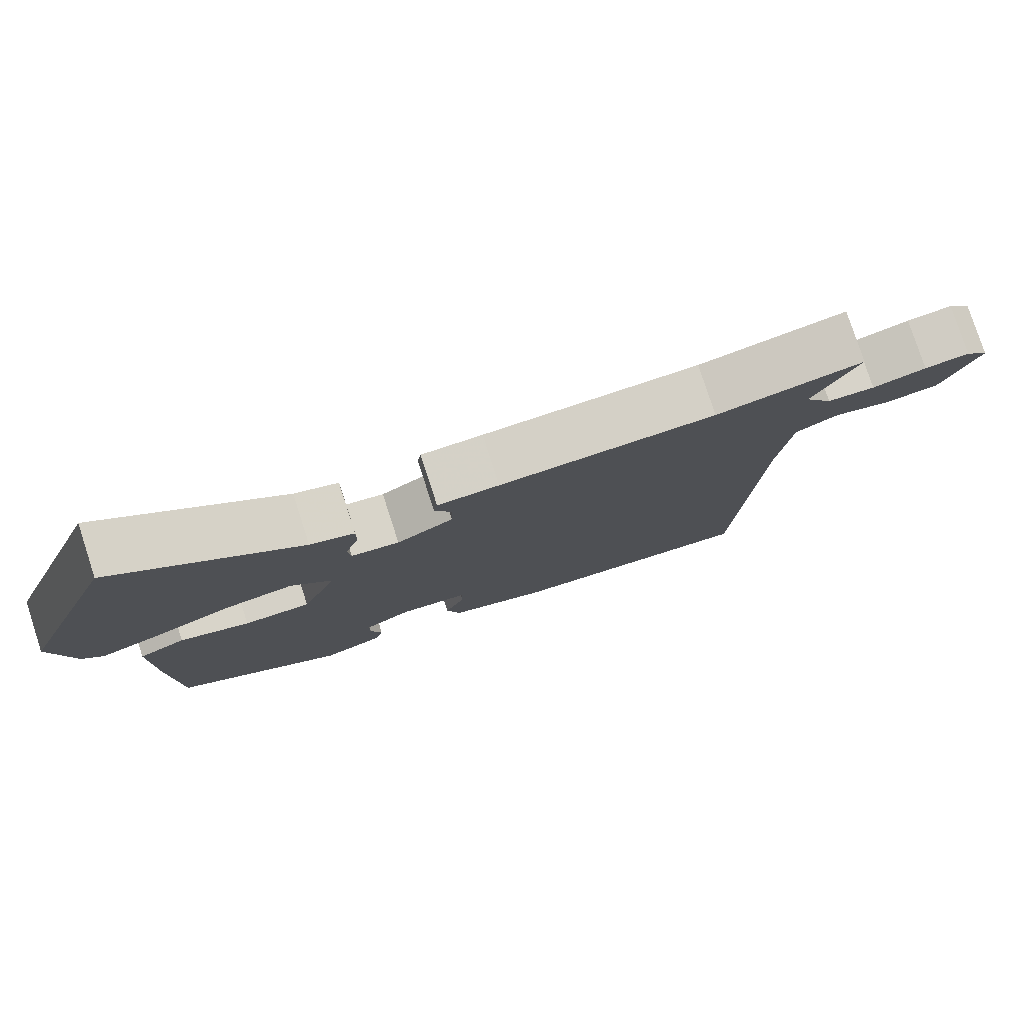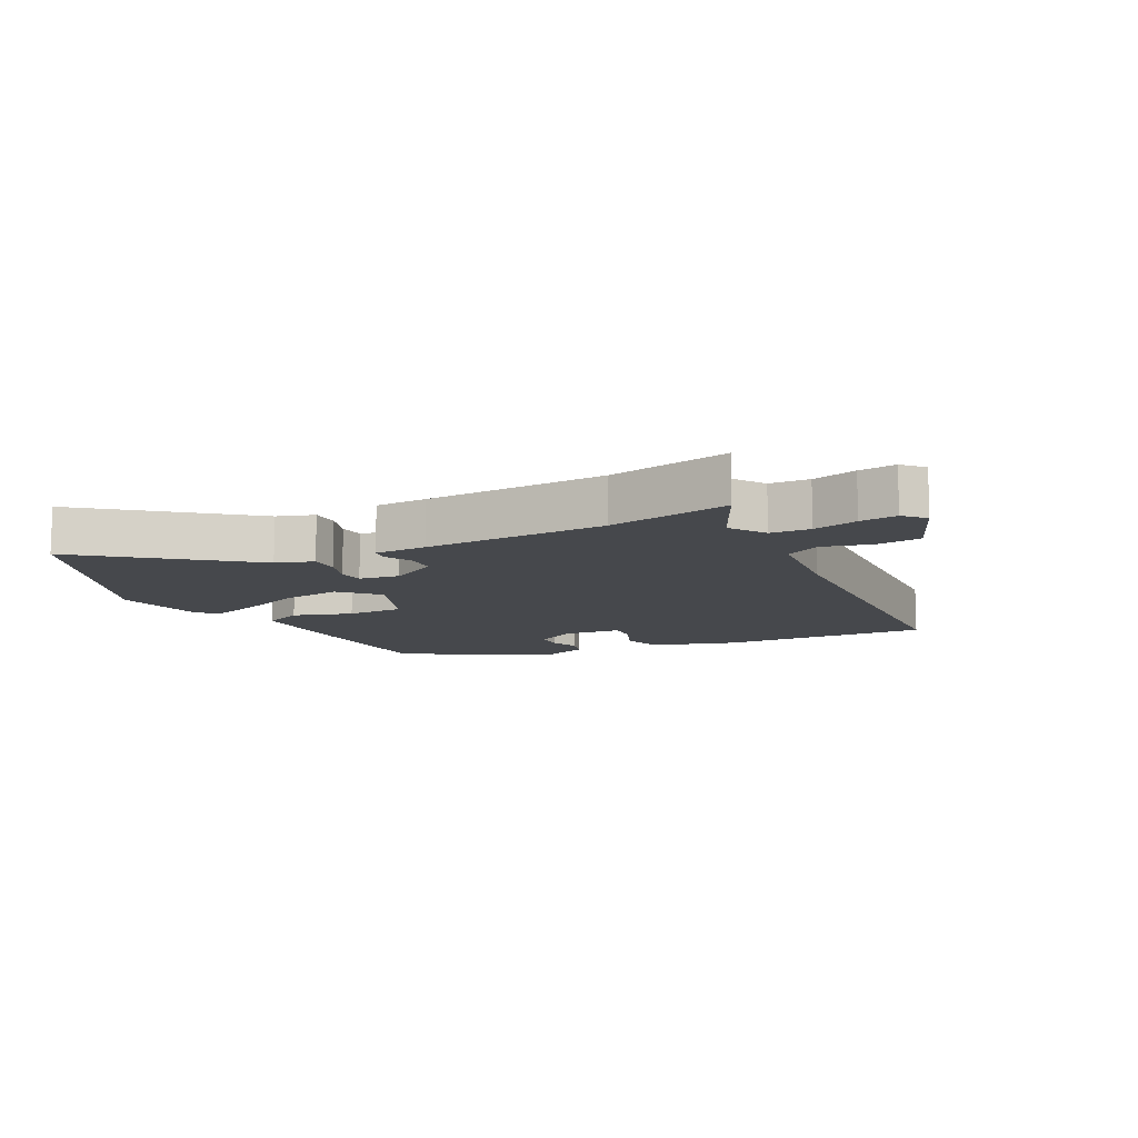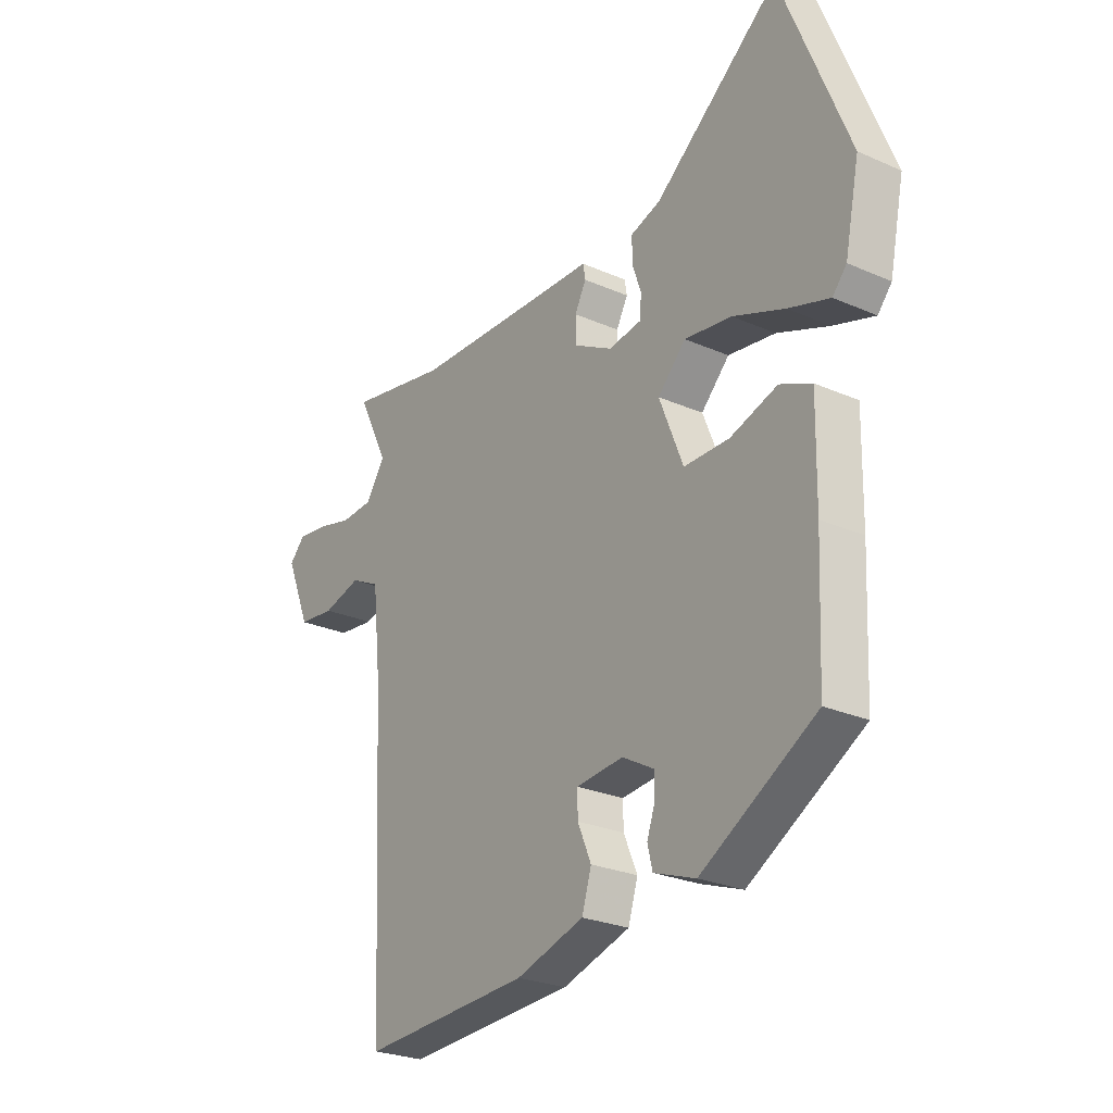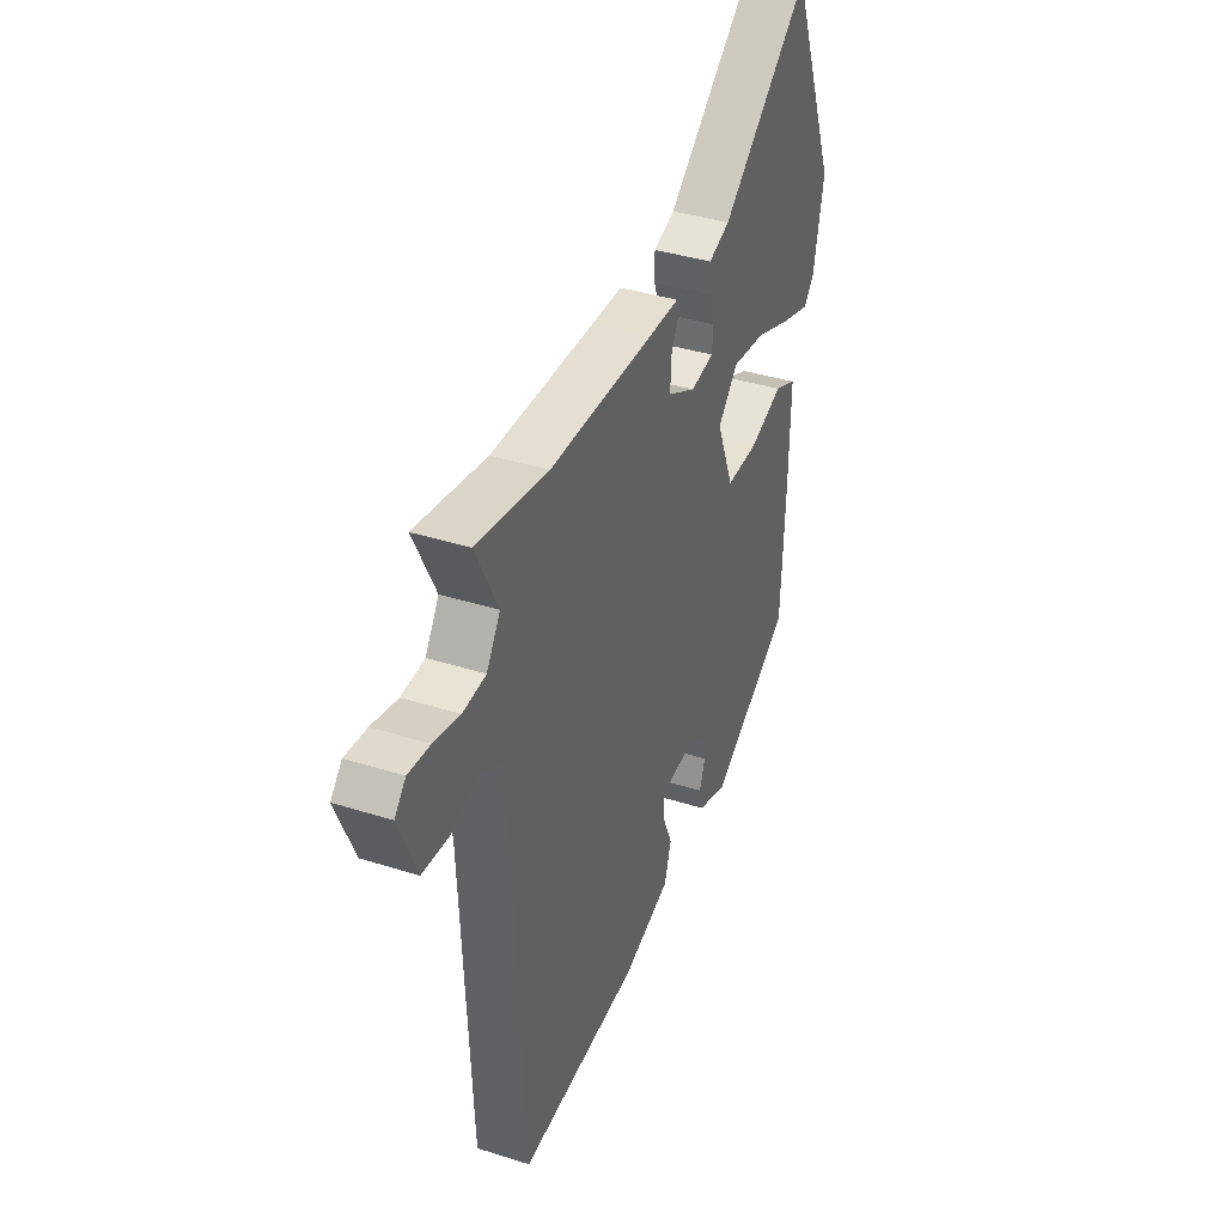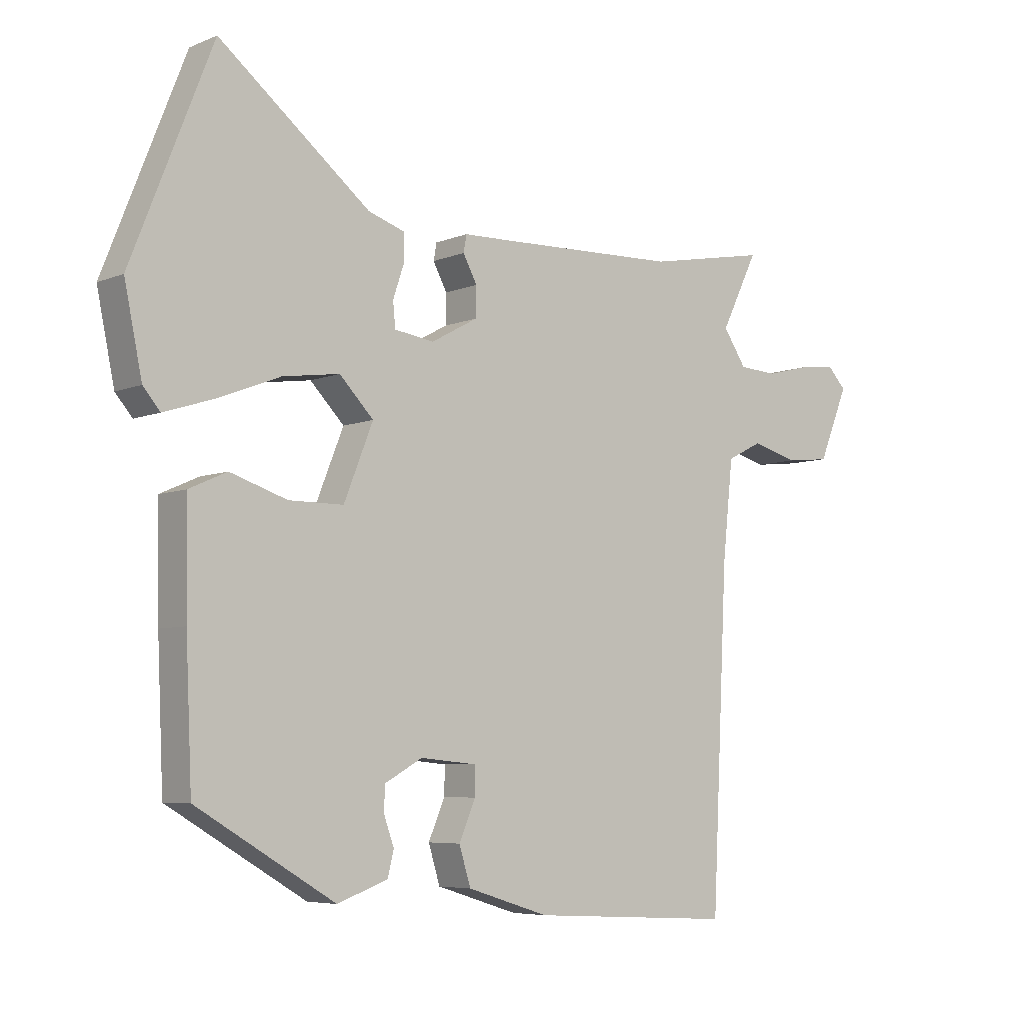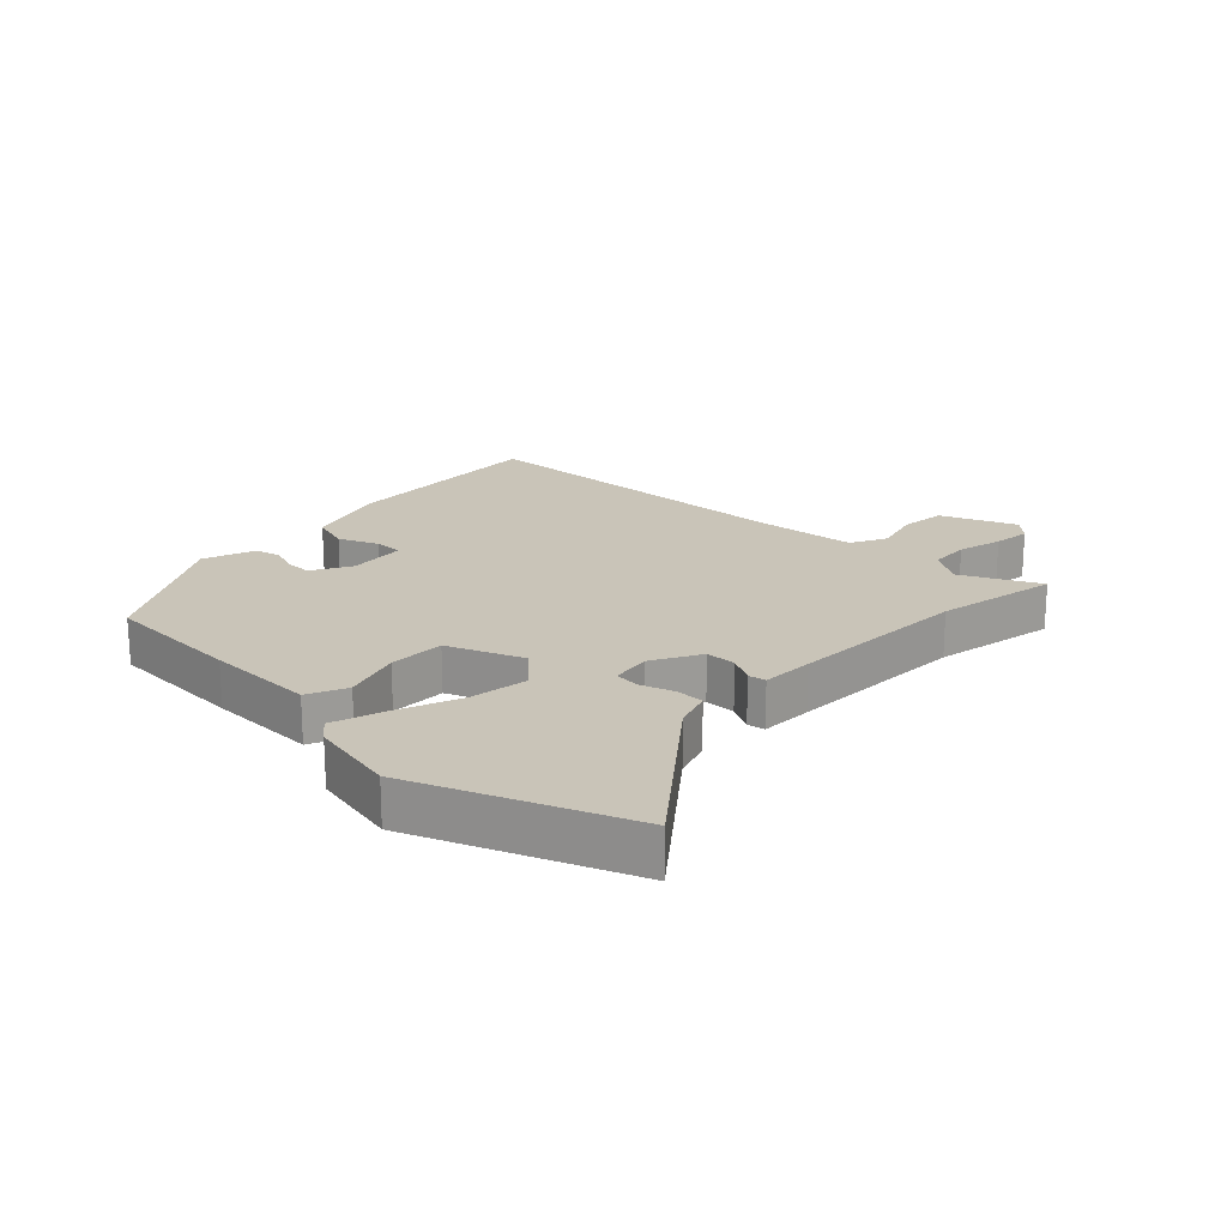
<metadata>
{"format":"obj","ext":"obj","renderer":"f3d","projection":"perspective","resolution":1024,"background":"white","views":[{"elev":78.8,"azim":-18.0,"up":"+Z"},{"elev":-11.3,"azim":27.3,"up":"+Y"},{"elev":-25.8,"azim":-125.1,"up":"+Z"},{"elev":38.6,"azim":111.8,"up":"+Z"},{"elev":-6.0,"azim":-39.3,"up":"+Z"},{"elev":20.1,"azim":-46.0,"up":"+Y"}]}
</metadata>
<code>
v 0.468 0.07 -0.519
v 0.132 0.07 -0.5
v -0.003 0.07 -0.458
v -0.022 0.07 -0.396
v 0.005 0.07 -0.333
v 0.006 0.07 -0.287
v -0.088 0.07 -0.278
v -0.151 0.07 -0.313
v -0.151 0.07 -0.355
v -0.135 0.07 -0.4
v -0.145 0.07 -0.441
v -0.228 0.07 -0.471
v -0.456 0.07 -0.336
v -0.466 0.07 -0.111
v -0.469 0.07 0.065
v -0.406 0.07 0.093
v -0.312 0.07 0.062
v -0.222 0.07 0.062
v -0.174 0.07 0.182
v -0.23 0.07 0.24
v -0.324 0.07 0.227
v -0.427 0.07 0.187
v -0.509 0.07 0.161
v -0.537 0.07 0.194
v -0.566 0.07 0.334
v -0.432 0.07 0.672
v -0.183 0.07 0.472
v -0.123 0.07 0.452
v -0.123 0.07 0.406
v -0.141 0.07 0.353
v -0.137 0.07 0.312
v -0.072 0.07 0.302
v 0.005 0.07 0.344
v 0.006 0.07 0.393
v -0.017 0.07 0.436
v -0.012 0.07 0.464
v 0.072 0.07 0.466
v 0.365 0.07 0.475
v 0.563 0.07 0.512
v 0.502 0.07 0.388
v 0.54 0.07 0.331
v 0.604 0.07 0.327
v 0.676 0.07 0.345
v 0.736 0.07 0.352
v 0.767 0.07 0.319
v 0.718 0.07 0.2
v 0.645 0.07 0.192
v 0.569 0.07 0.213
v 0.511 0.07 0.184
v 0.494 0.07 0.024
v 0.468 0 -0.519
v 0.132 0 -0.5
v -0.003 0 -0.458
v -0.022 0 -0.396
v 0.005 0 -0.333
v 0.006 0 -0.287
v -0.088 0 -0.278
v -0.151 0 -0.313
v -0.151 0 -0.355
v -0.135 0 -0.4
v -0.145 0 -0.441
v -0.228 0 -0.471
v -0.456 0 -0.336
v -0.466 0 -0.111
v -0.469 0 0.065
v -0.406 0 0.093
v -0.312 0 0.062
v -0.222 0 0.062
v -0.174 0 0.182
v -0.23 0 0.24
v -0.324 0 0.227
v -0.427 0 0.187
v -0.509 0 0.161
v -0.537 0 0.194
v -0.566 0 0.334
v -0.432 0 0.672
v -0.183 0 0.472
v -0.123 0 0.452
v -0.123 0 0.406
v -0.141 0 0.353
v -0.137 0 0.312
v -0.072 0 0.302
v 0.005 0 0.344
v 0.006 0 0.393
v -0.017 0 0.436
v -0.012 0 0.464
v 0.072 0 0.466
v 0.365 0 0.475
v 0.563 0 0.512
v 0.502 0 0.388
v 0.54 0 0.331
v 0.604 0 0.327
v 0.676 0 0.345
v 0.736 0 0.352
v 0.767 0 0.319
v 0.718 0 0.2
v 0.645 0 0.192
v 0.569 0 0.213
v 0.511 0 0.184
v 0.494 0 0.024
f 46 47 48
f 45 46 48
f 44 45 48
f 43 44 48
f 42 43 48
f 41 42 48 49
f 40 41 49
f 38 39 40
f 40 49 50
f 38 40 50
f 37 38 50
f 36 37 50
f 35 36 50
f 34 35 50
f 27 28 29 30
f 27 30 31
f 26 27 31
f 25 26 31
f 24 25 31
f 23 24 31
f 22 23 31
f 21 22 31
f 20 21 31 32
f 15 16 17
f 14 15 17
f 13 14 17
f 12 13 17
f 11 12 17
f 10 11 17
f 9 10 17
f 8 9 17 18
f 7 8 18 19
f 3 4 5
f 2 3 5
f 1 2 5
f 50 1 5
f 50 5 6
f 33 34 50 6
f 6 7 19
f 33 6 19
f 32 33 19
f 19 20 32
f 98 97 96
f 98 96 95
f 98 95 94
f 98 94 93
f 98 93 92
f 99 98 92 91
f 99 91 90
f 90 89 88
f 100 99 90
f 100 90 88
f 100 88 87
f 100 87 86
f 100 86 85
f 100 85 84
f 80 79 78 77
f 81 80 77
f 81 77 76
f 81 76 75
f 81 75 74
f 81 74 73
f 81 73 72
f 81 72 71
f 82 81 71 70
f 67 66 65
f 67 65 64
f 67 64 63
f 67 63 62
f 67 62 61
f 67 61 60
f 67 60 59
f 68 67 59 58
f 69 68 58 57
f 55 54 53
f 55 53 52
f 55 52 51
f 55 51 100
f 56 55 100
f 56 100 84 83
f 69 57 56
f 69 56 83
f 69 83 82
f 82 70 69
f 1 51 52 2
f 2 52 53 3
f 3 53 54 4
f 4 54 55 5
f 5 55 56 6
f 6 56 57 7
f 7 57 58 8
f 8 58 59 9
f 9 59 60 10
f 10 60 61 11
f 11 61 62 12
f 12 62 63 13
f 13 63 64 14
f 14 64 65 15
f 15 65 66 16
f 16 66 67 17
f 17 67 68 18
f 18 68 69 19
f 19 69 70 20
f 20 70 71 21
f 21 71 72 22
f 22 72 73 23
f 23 73 74 24
f 24 74 75 25
f 25 75 76 26
f 26 76 77 27
f 27 77 78 28
f 28 78 79 29
f 29 79 80 30
f 30 80 81 31
f 31 81 82 32
f 32 82 83 33
f 33 83 84 34
f 34 84 85 35
f 35 85 86 36
f 36 86 87 37
f 37 87 88 38
f 38 88 89 39
f 39 89 90 40
f 40 90 91 41
f 41 91 92 42
f 42 92 93 43
f 43 93 94 44
f 44 94 95 45
f 45 95 96 46
f 46 96 97 47
f 47 97 98 48
f 48 98 99 49
f 49 99 100 50
f 50 100 51 1

</code>
